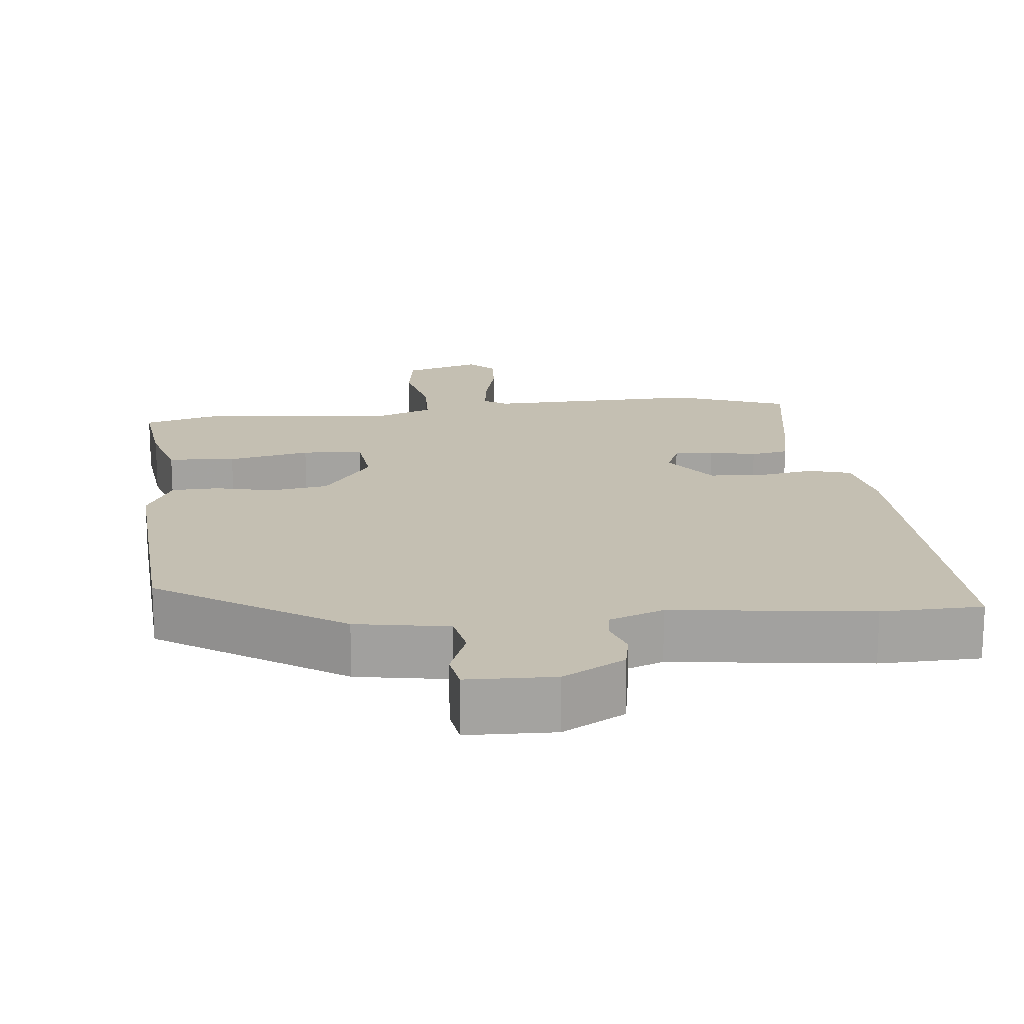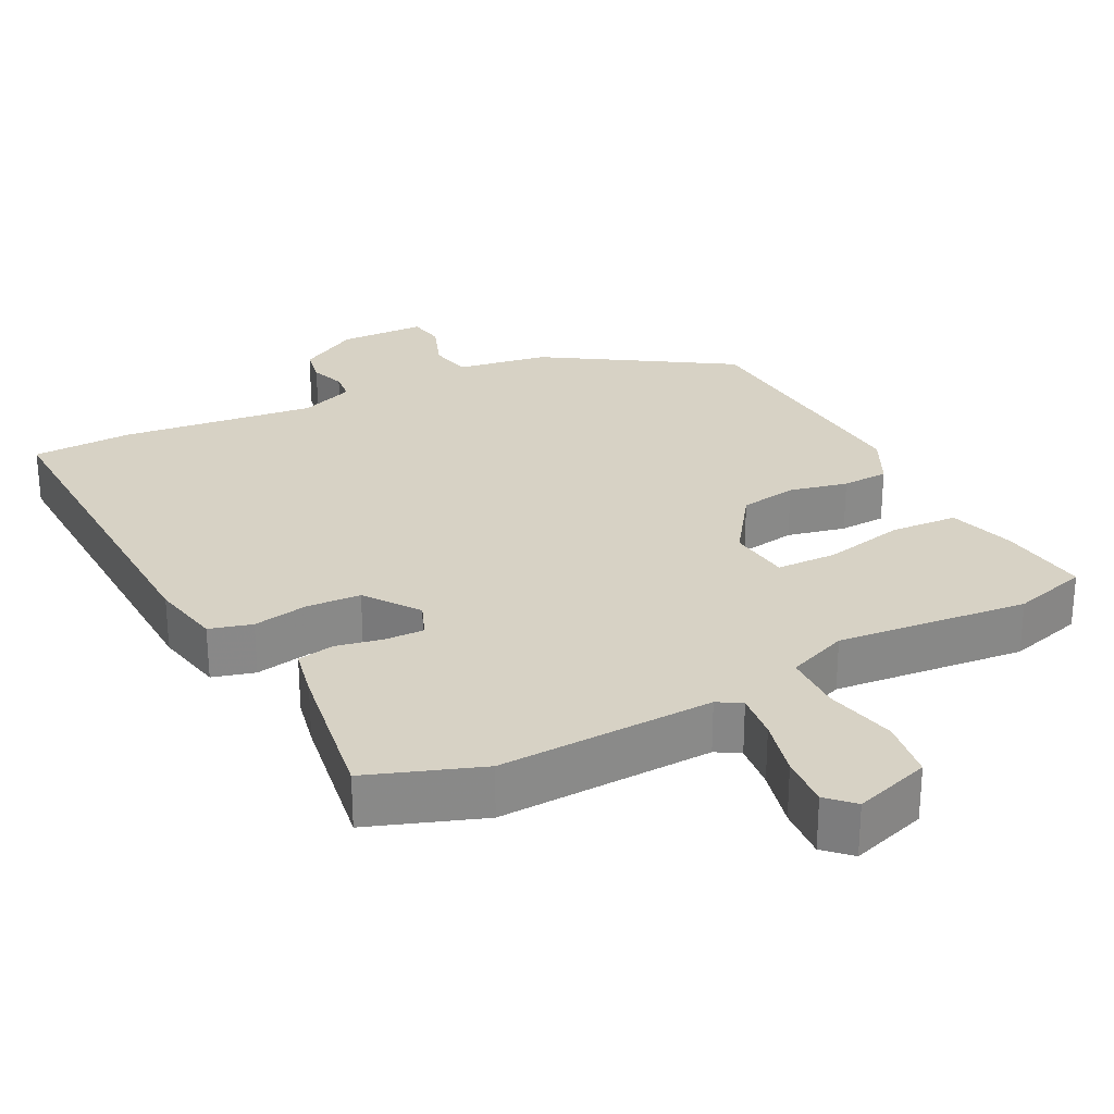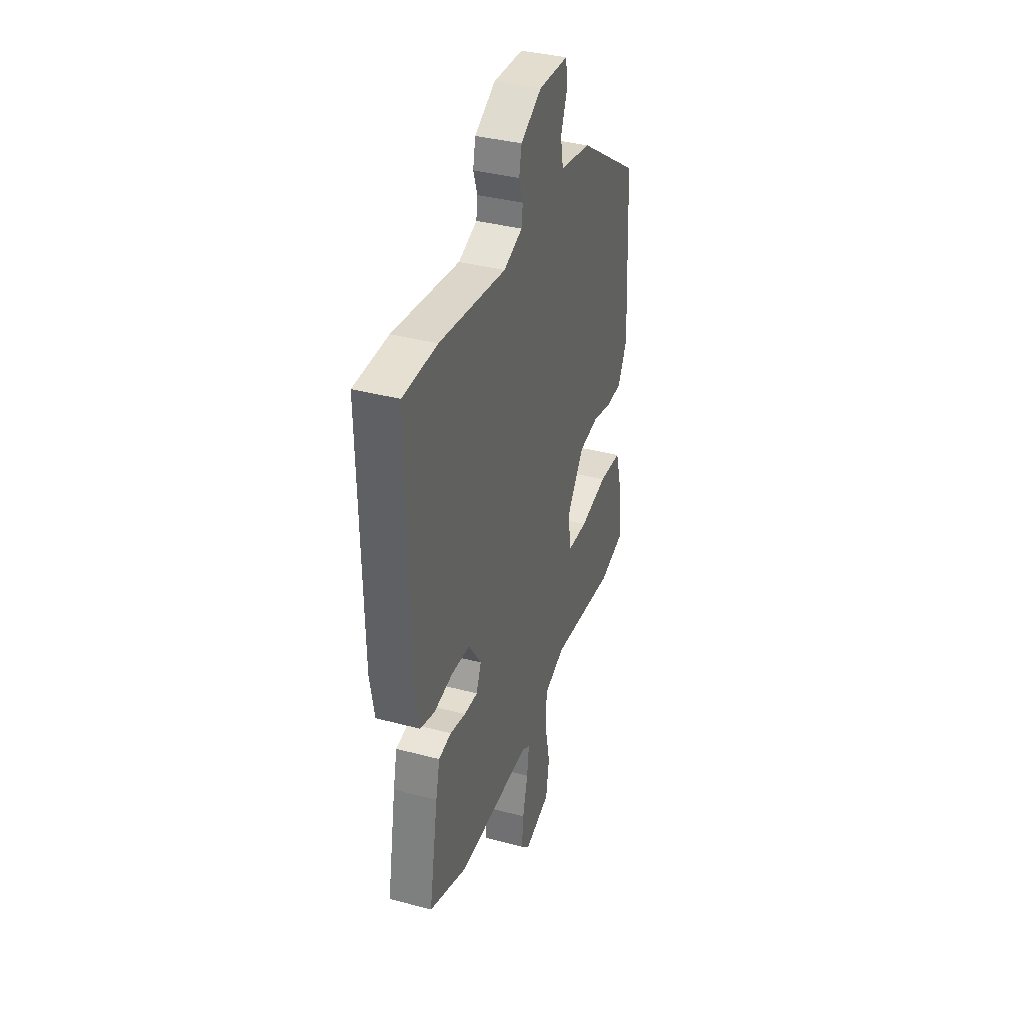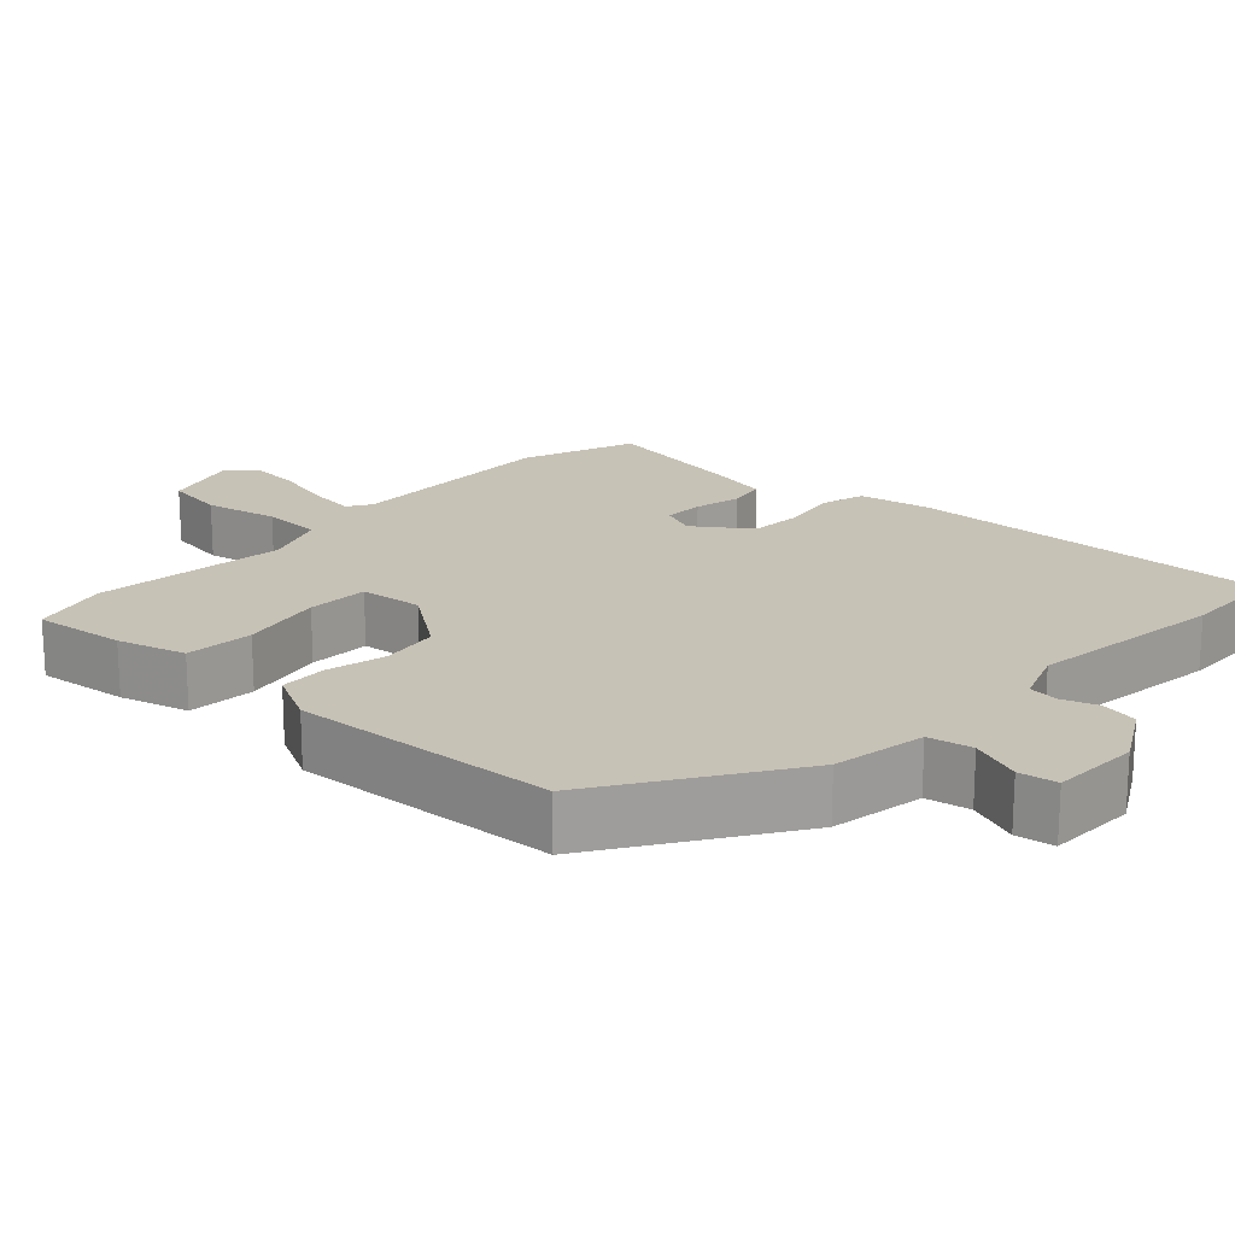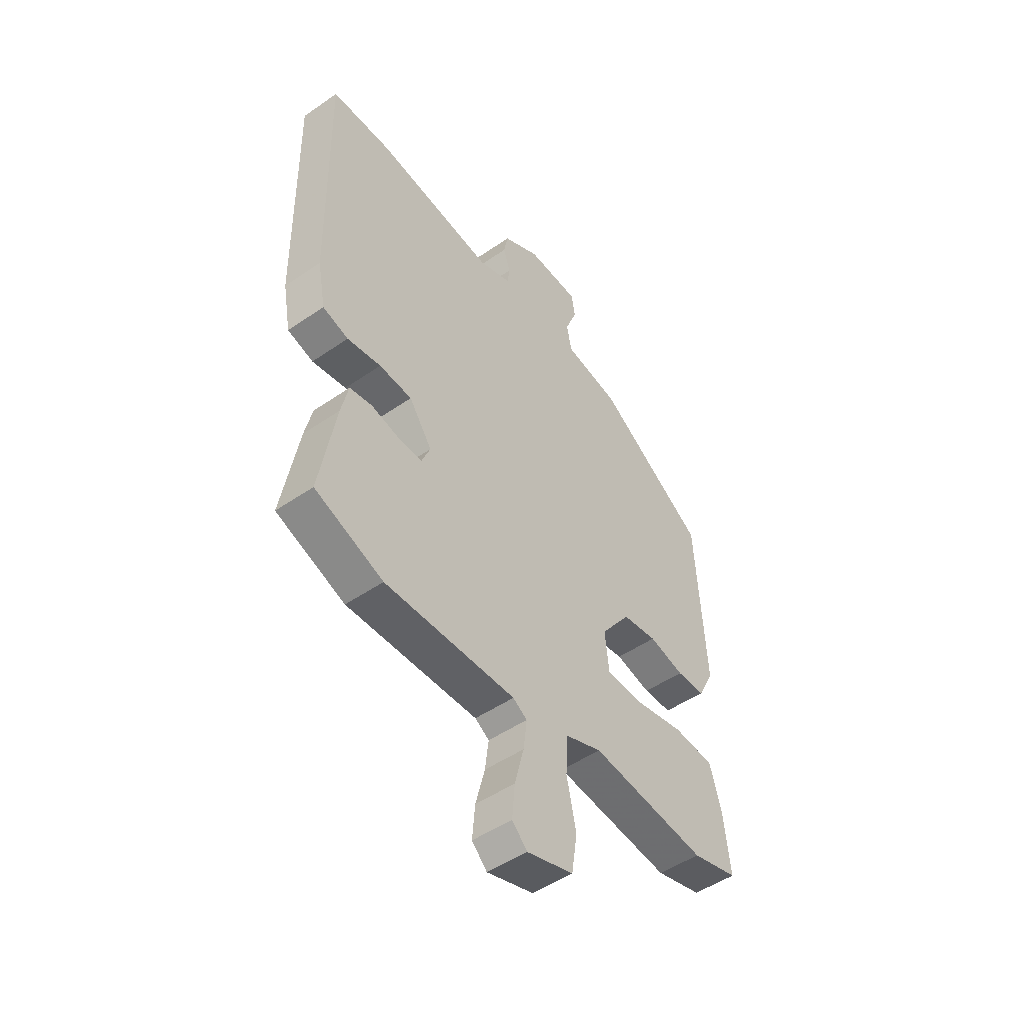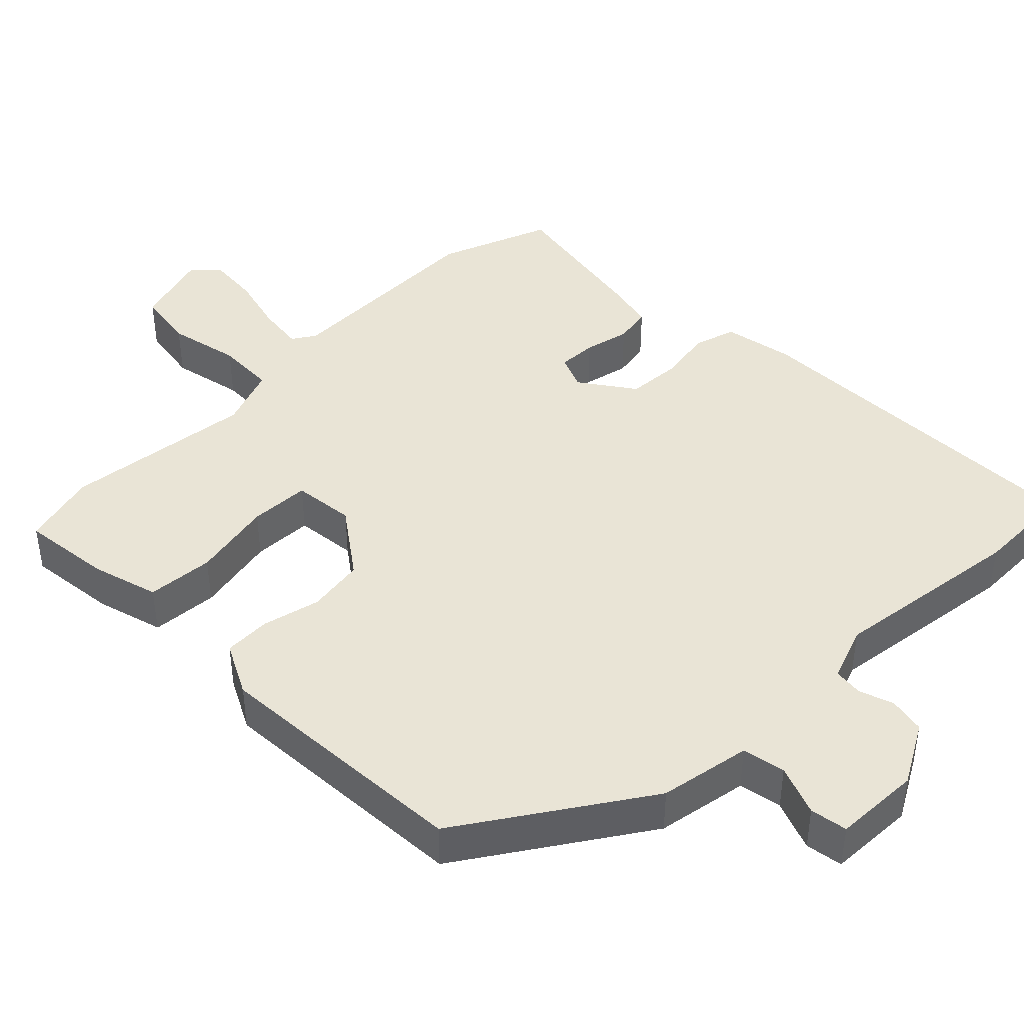
<metadata>
{"format":"obj","ext":"obj","renderer":"f3d","projection":"perspective","resolution":1024,"background":"white","views":[{"elev":17.6,"azim":-6.3,"up":"+Y"},{"elev":27.4,"azim":152.1,"up":"+Y"},{"elev":36.6,"azim":109.1,"up":"+Z"},{"elev":19.2,"azim":-47.3,"up":"+Y"},{"elev":-49.4,"azim":127.4,"up":"+Z"},{"elev":42.7,"azim":-44.8,"up":"+Y"}]}
</metadata>
<code>
v -0.418 0.07 -0.522
v -0.522 0.07 -0.494
v -0.508 0.07 -0.37
v -0.482 0.07 -0.278
v -0.39 0.07 -0.271
v -0.278 0.07 -0.294
v -0.195 0.07 -0.291
v -0.186 0.07 -0.206
v -0.253 0.07 -0.114
v -0.332 0.07 -0.102
v -0.412 0.07 -0.121
v -0.476 0.07 -0.119
v -0.513 0.07 -0.047
v -0.493 0.07 0.312
v -0.245 0.07 0.475
v -0.119 0.07 0.497
v -0.108 0.07 0.556
v -0.135 0.07 0.625
v -0.127 0.07 0.676
v -0.008 0.07 0.68
v 0.076 0.07 0.633
v 0.086 0.07 0.583
v 0.07 0.07 0.535
v 0.075 0.07 0.495
v 0.15 0.07 0.467
v 0.418 0.07 0.502
v 0.555 0.07 0.499
v 0.546 0.07 0.001
v 0.528 0.07 -0.096
v 0.47 0.07 -0.113
v 0.394 0.07 -0.1
v 0.32 0.07 -0.105
v 0.268 0.07 -0.179
v 0.288 0.07 -0.227
v 0.342 0.07 -0.225
v 0.405 0.07 -0.211
v 0.456 0.07 -0.22
v 0.472 0.07 -0.291
v 0.508 0.07 -0.497
v 0.354 0.07 -0.555
v 0.059 0.07 -0.548
v 0.027 0.07 -0.568
v 0.035 0.07 -0.632
v 0.056 0.07 -0.713
v 0.062 0.07 -0.784
v 0.028 0.07 -0.818
v -0.077 0.07 -0.786
v -0.09 0.07 -0.704
v -0.069 0.07 -0.605
v -0.072 0.07 -0.524
v -0.156 0.07 -0.492
v -0.418 0 -0.522
v -0.522 0 -0.494
v -0.508 0 -0.37
v -0.482 0 -0.278
v -0.39 0 -0.271
v -0.278 0 -0.294
v -0.195 0 -0.291
v -0.186 0 -0.206
v -0.253 0 -0.114
v -0.332 0 -0.102
v -0.412 0 -0.121
v -0.476 0 -0.119
v -0.513 0 -0.047
v -0.493 0 0.312
v -0.245 0 0.475
v -0.119 0 0.497
v -0.108 0 0.556
v -0.135 0 0.625
v -0.127 0 0.676
v -0.008 0 0.68
v 0.076 0 0.633
v 0.086 0 0.583
v 0.07 0 0.535
v 0.075 0 0.495
v 0.15 0 0.467
v 0.418 0 0.502
v 0.555 0 0.499
v 0.546 0 0.001
v 0.528 0 -0.096
v 0.47 0 -0.113
v 0.394 0 -0.1
v 0.32 0 -0.105
v 0.268 0 -0.179
v 0.288 0 -0.227
v 0.342 0 -0.225
v 0.405 0 -0.211
v 0.456 0 -0.22
v 0.472 0 -0.291
v 0.508 0 -0.497
v 0.354 0 -0.555
v 0.059 0 -0.548
v 0.027 0 -0.568
v 0.035 0 -0.632
v 0.056 0 -0.713
v 0.062 0 -0.784
v 0.028 0 -0.818
v -0.077 0 -0.786
v -0.09 0 -0.704
v -0.069 0 -0.605
v -0.072 0 -0.524
v -0.156 0 -0.492
f 47 48 49
f 46 47 49
f 45 46 49
f 44 45 49
f 43 44 49
f 42 43 49 50
f 41 42 50
f 41 50 51
f 40 41 51
f 39 40 51
f 38 39 51
f 37 38 51
f 36 37 51
f 35 36 51
f 29 30 31
f 28 29 31
f 27 28 31
f 26 27 31
f 25 26 31
f 24 25 31 32
f 21 22 23
f 20 21 23
f 19 20 23
f 18 19 23
f 17 18 23
f 16 17 23 24
f 15 16 24
f 14 15 24
f 13 14 24
f 12 13 24
f 11 12 24
f 10 11 24
f 24 32 33
f 10 24 33
f 9 10 33
f 4 5 6
f 3 4 6
f 2 3 6
f 1 2 6
f 51 1 6
f 51 6 7
f 34 35 51 7
f 8 9 33 34
f 7 8 34
f 100 99 98
f 100 98 97
f 100 97 96
f 100 96 95
f 100 95 94
f 101 100 94 93
f 101 93 92
f 102 101 92
f 102 92 91
f 102 91 90
f 102 90 89
f 102 89 88
f 102 88 87
f 102 87 86
f 82 81 80
f 82 80 79
f 82 79 78
f 82 78 77
f 82 77 76
f 83 82 76 75
f 74 73 72
f 74 72 71
f 74 71 70
f 74 70 69
f 74 69 68
f 75 74 68 67
f 75 67 66
f 75 66 65
f 75 65 64
f 75 64 63
f 75 63 62
f 75 62 61
f 84 83 75
f 84 75 61
f 84 61 60
f 57 56 55
f 57 55 54
f 57 54 53
f 57 53 52
f 57 52 102
f 58 57 102
f 58 102 86 85
f 85 84 60 59
f 85 59 58
f 1 52 53 2
f 2 53 54 3
f 3 54 55 4
f 4 55 56 5
f 5 56 57 6
f 6 57 58 7
f 7 58 59 8
f 8 59 60 9
f 9 60 61 10
f 10 61 62 11
f 11 62 63 12
f 12 63 64 13
f 13 64 65 14
f 14 65 66 15
f 15 66 67 16
f 16 67 68 17
f 17 68 69 18
f 18 69 70 19
f 19 70 71 20
f 20 71 72 21
f 21 72 73 22
f 22 73 74 23
f 23 74 75 24
f 24 75 76 25
f 25 76 77 26
f 26 77 78 27
f 27 78 79 28
f 28 79 80 29
f 29 80 81 30
f 30 81 82 31
f 31 82 83 32
f 32 83 84 33
f 33 84 85 34
f 34 85 86 35
f 35 86 87 36
f 36 87 88 37
f 37 88 89 38
f 38 89 90 39
f 39 90 91 40
f 40 91 92 41
f 41 92 93 42
f 42 93 94 43
f 43 94 95 44
f 44 95 96 45
f 45 96 97 46
f 46 97 98 47
f 47 98 99 48
f 48 99 100 49
f 49 100 101 50
f 50 101 102 51
f 51 102 52 1

</code>
